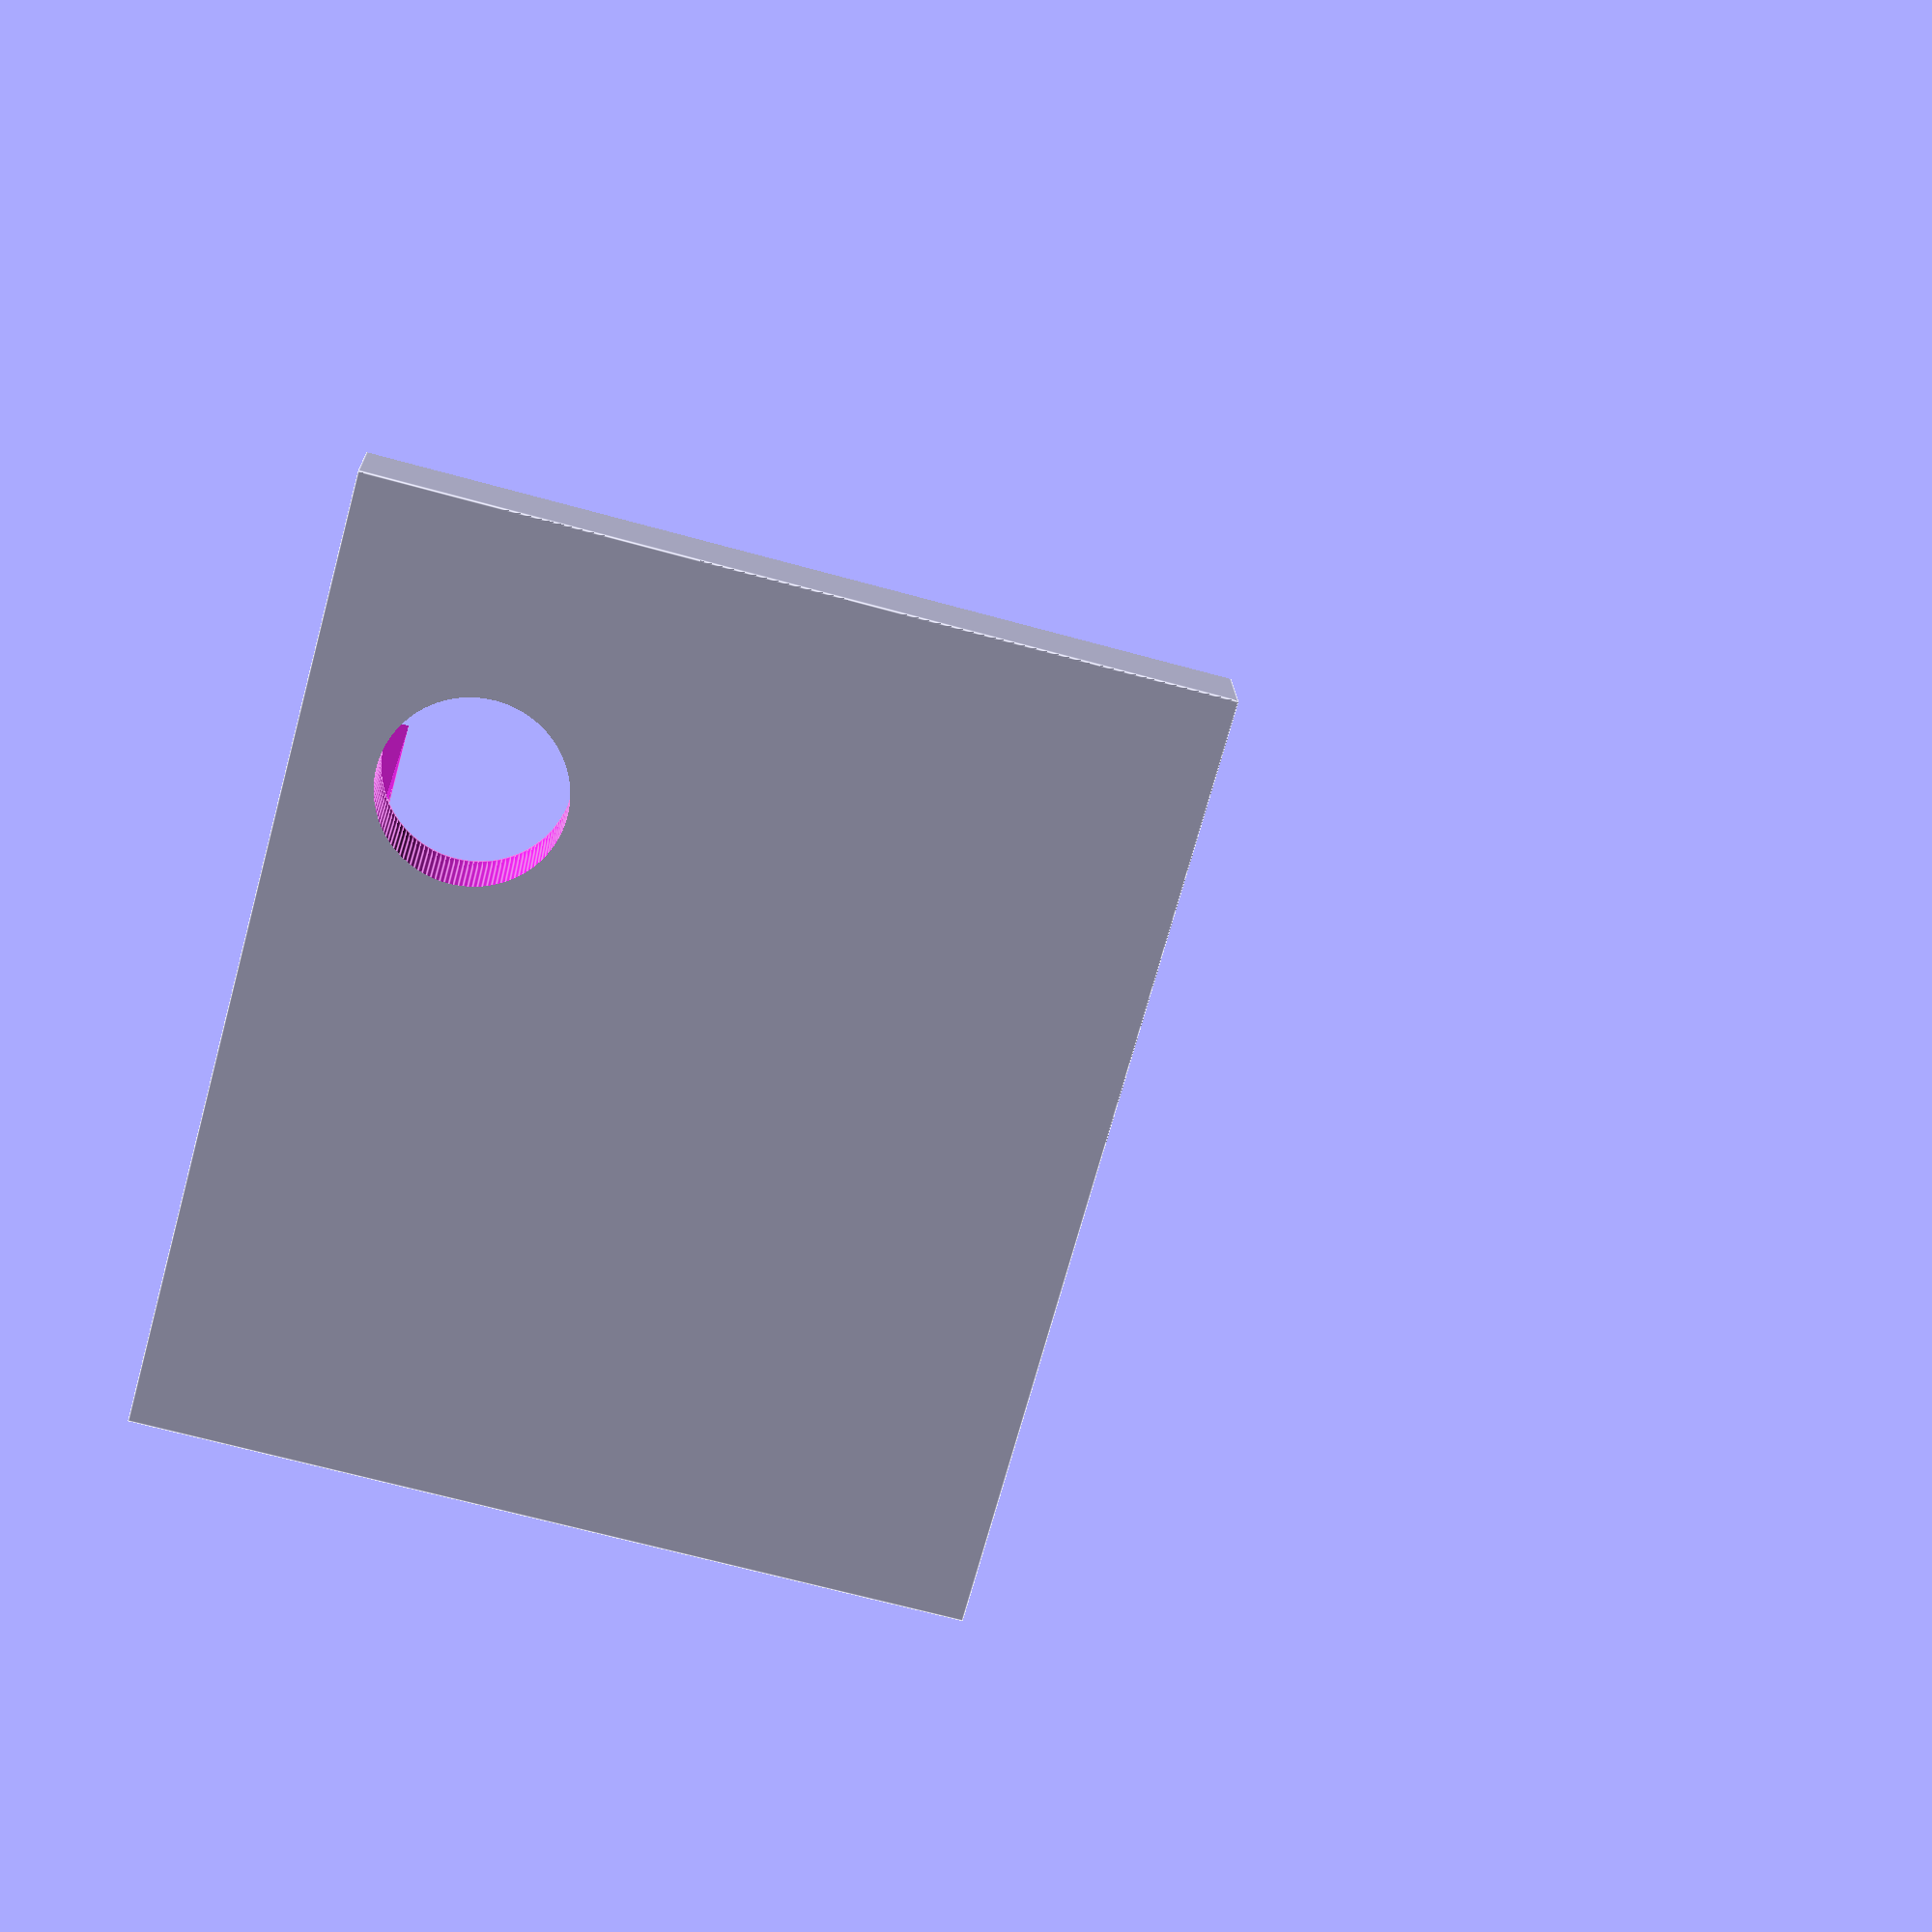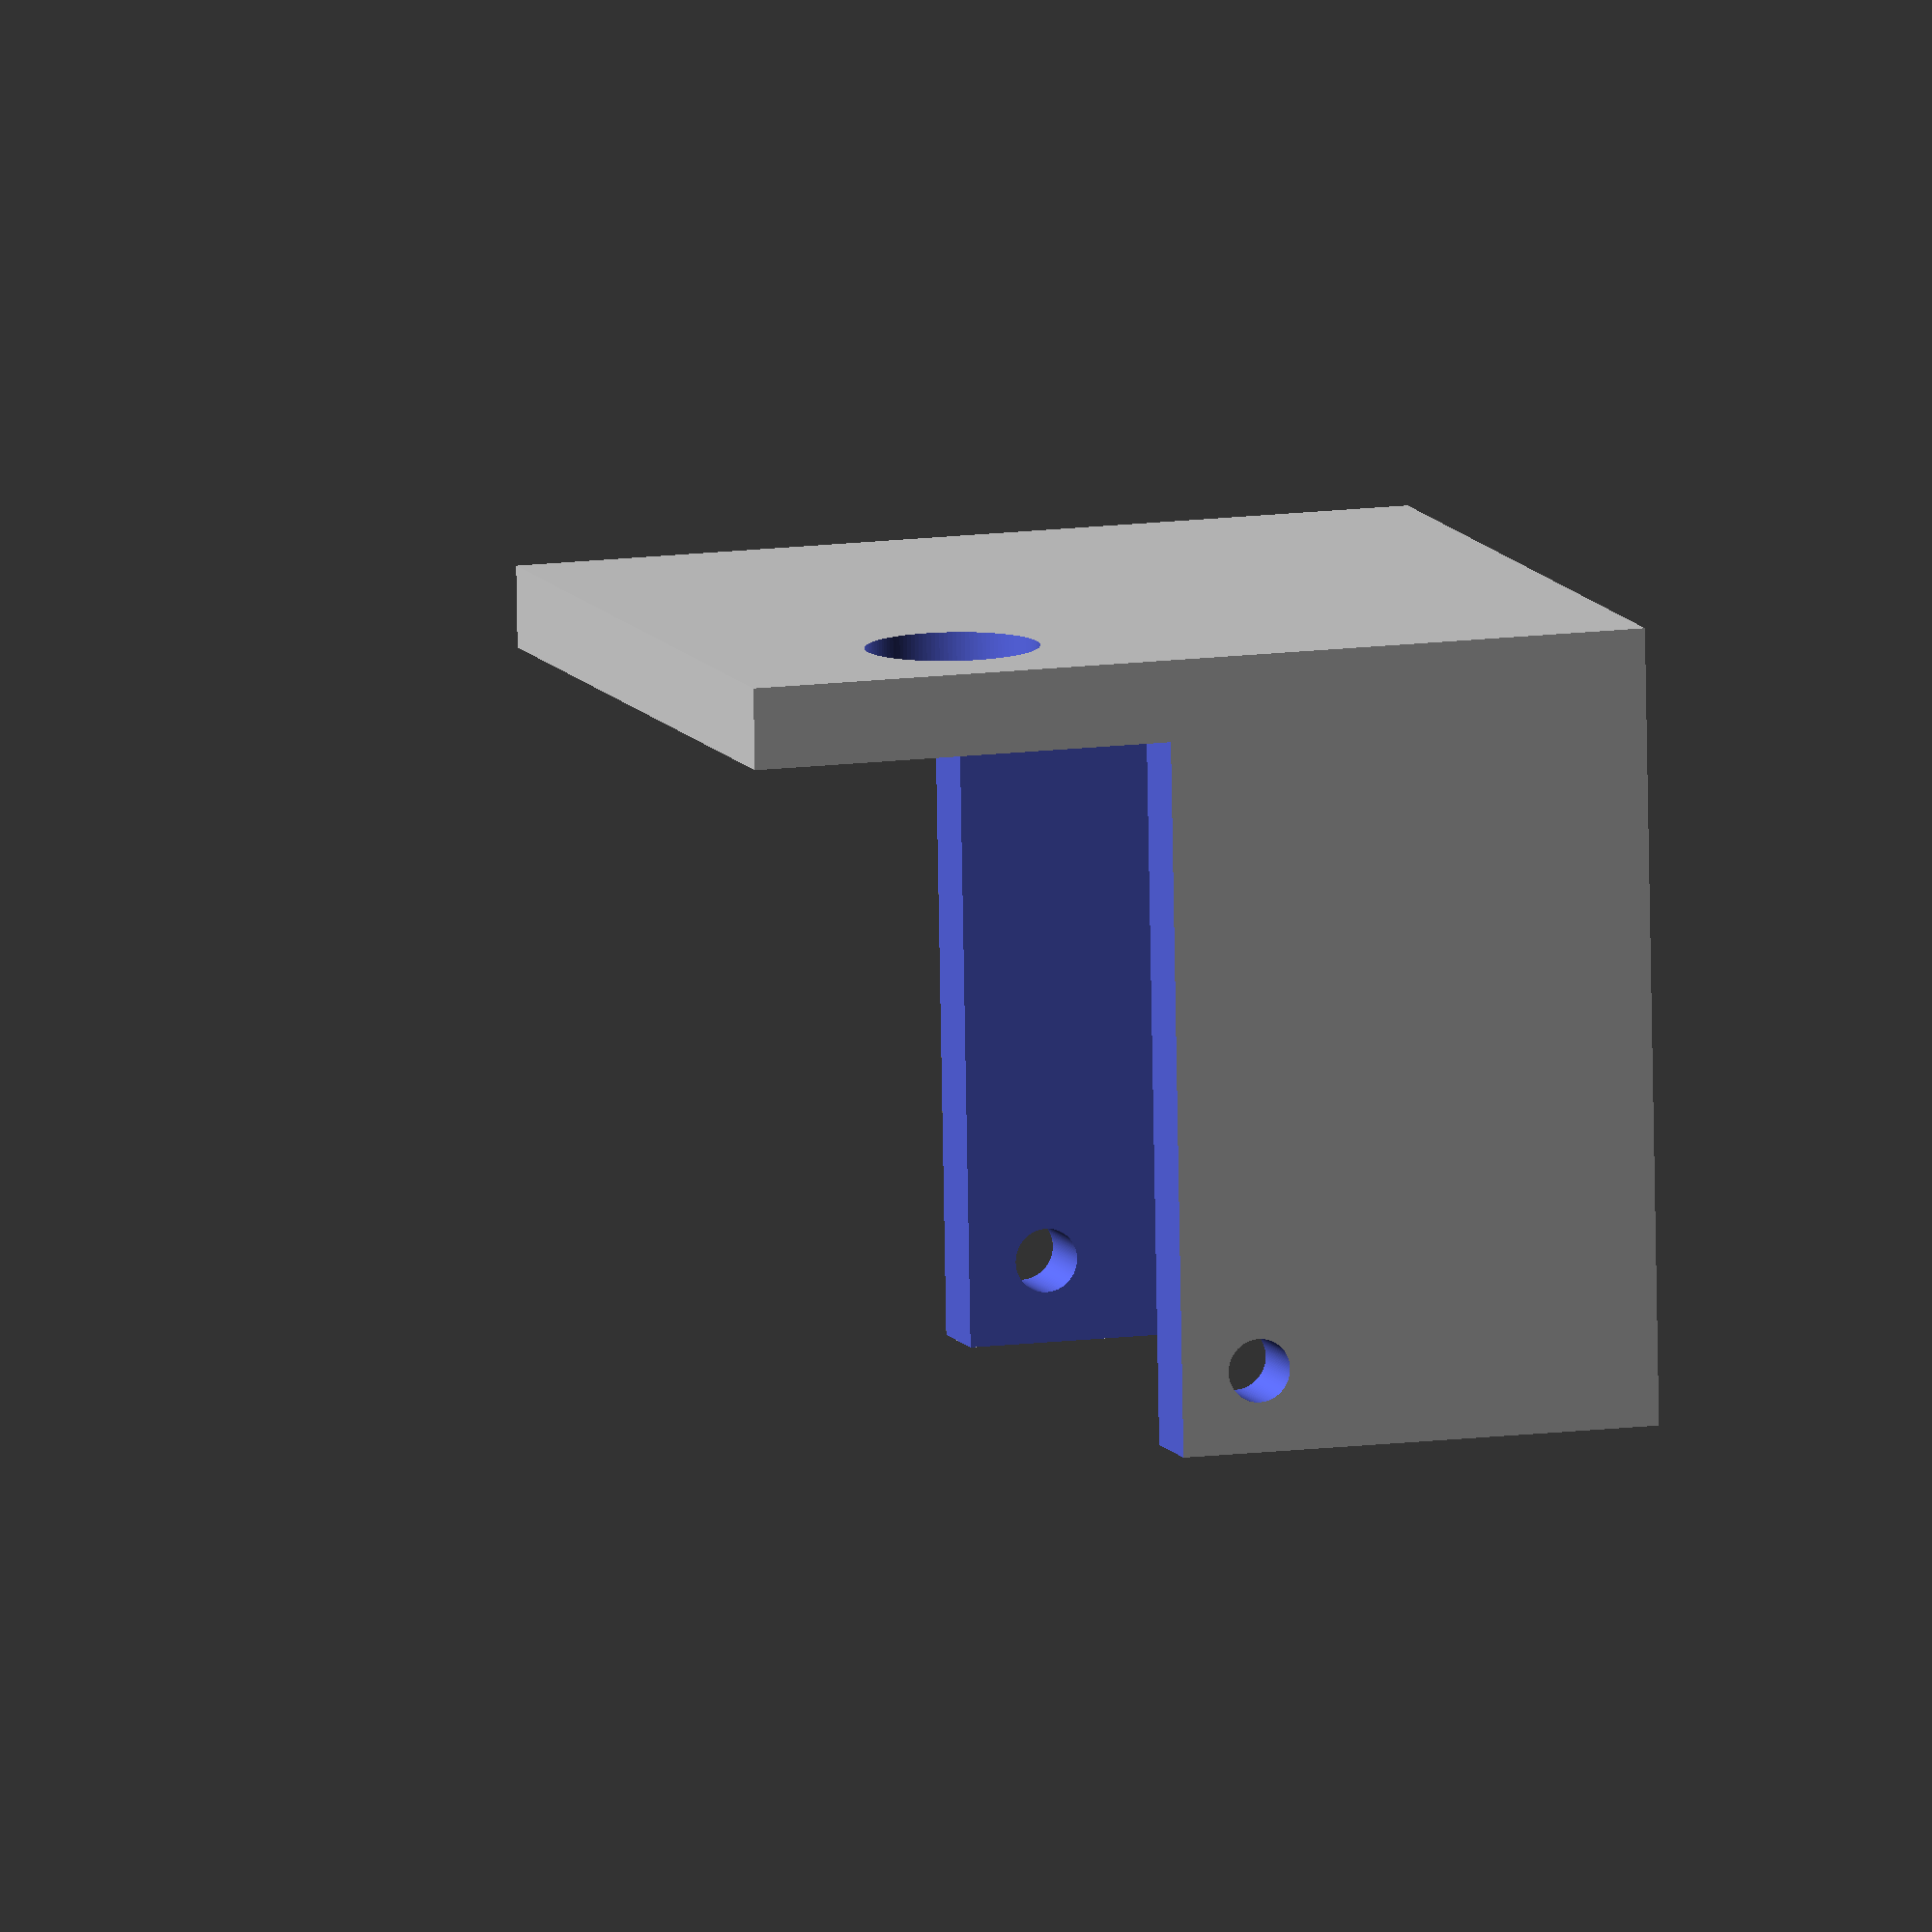
<openscad>
/* Mount / enclosure for an 18MP Raspberry Pi camera
 * 
 * Designed for 3D printing, long term use in growth chambers,
 * and to protect the camera from jostling and cable issues.
 * 
 * Contact:  zac.hatfield.dodds@gmail.com
 */
 
 // Currently maintained by Ming-Dao Chia 
 // (Ming-Dao.Chia@anu.edu.au)

$fn=128; // circles as n-sided shapes

/* Constants for parametric adjustment */
// XY size, z height
camXY = 31;
height = 45;
// height of enclosing walls
wallH = 20;
// width of surfaces (for strength and inset nut compatibility)
width = 4;
// dimensions of USB plug and cable to hold
usbW = 16.5;
usbD = 8.9;
cablediam = 5;
// width of bottom cutout and diam of lens hole (inc. spacing)
cutout = 6;
lens = 17;

// tripod mount size (slightly smaller to allow inset)
tripod=9-0.5;

// camera securing bar
screw=3+0.1;
depth=7;

/* The actual design code */
//rotate([90,0,0]) // lay on back to print
difference() {
// Main brick to subtract from
translate([-width,-width,-width]) union(){
	cube([camXY+2*width,camXY+2*width,height]);
	}

//Cut off most of the top, except a post for the cable
difference(){
    // main cutting cube
	translate([-2*width,-2*width,wallH]) cube([camXY*2,camXY*2,height]);
	
    // don't cut off back wall
    translate([-width,-width,0]) cube([camXY*2,width,height]);

	}

// cut out spaces for the silicon, lens, wires, etc
// keeping a lip at the front...
difference(){
    cube([camXY,camXY+width+1,wallH+1]);
    translate([0, camXY, 0]) cube([2*camXY, width+1, height/8]);
};
translate([(camXY-cutout)/2,0,-1-width]) cube([cutout,camXY,width+2]);

// lens has to go in at an angle
translate([camXY/2,camXY/2,-1-width]) hull(){
    cylinder(d=lens,h=width+2);
    translate([0, 6, 0])cylinder(d=lens,h=width+2);
};

// hole for tripod mount
translate([width,0.01,wallH+tripod])
    rotate([90,0,0])
    cylinder(d=tripod,h=width+1);

// hole for securing bar
translate([-(width+1),camXY,(wallH-depth+screw)])
    rotate([0,90,0])
    cylinder(d=screw,h=camXY*2);

};




</openscad>
<views>
elev=253.0 azim=178.3 roll=195.4 proj=p view=edges
elev=347.3 azim=176.6 roll=72.9 proj=o view=solid
</views>
